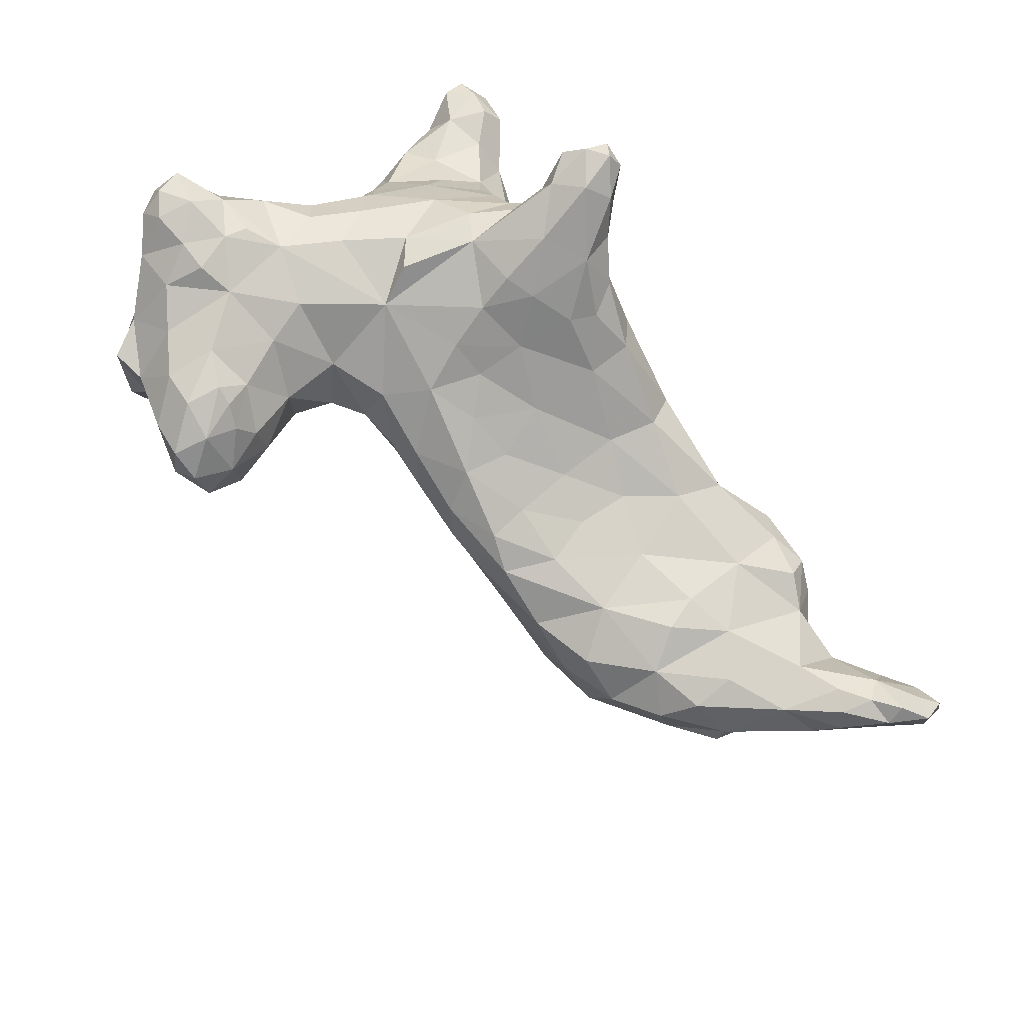
<metadata>
{"format":"obj","ext":"obj","renderer":"f3d","projection":"perspective","resolution":1024,"background":"white","views":[{"elev":63.6,"azim":-122.3,"up":"+Z"}]}
</metadata>
<code>
v -0.5597 -0.3406 0.1275
v -0.5619 -0.326 0.1175
v -0.5599 -0.3381 0.1428
v -0.5655 -0.3232 0.1418
v -0.5482 -0.3273 0.1441
v -0.5326 -0.3314 0.09913
v -0.5404 -0.3013 0.09954
v -0.549 -0.2981 0.1303
v -0.5475 -0.3101 0.1436
v -0.5356 -0.3379 0.1247
v -0.5273 -0.2686 0.1128
v -0.5131 -0.3115 0.1295
v -0.5071 -0.2869 0.07782
v -0.5274 -0.2955 0.1373
v -0.5135 -0.2545 0.09476
v -0.522 -0.2723 0.1305
v -0.5046 -0.3292 0.09877
v -0.4932 -0.3137 0.07855
v -0.5048 -0.28 0.1343
v -0.4769 -0.2169 0.07694
v -0.4925 -0.236 0.1221
v -0.4731 -0.2804 0.06539
v -0.4758 -0.1925 0.09631
v -0.4701 -0.3043 0.09897
v -0.47 -0.2675 0.1272
v -0.4698 -0.2487 0.0654
v -0.4731 -0.1873 0.08058
v -0.4532 -0.1778 0.1247
v -0.4486 -0.2916 0.06345
v -0.4356 -0.3051 0.08963
v -0.4276 -0.2983 0.1212
v -0.4183 -0.2308 0.144
v -0.4512 -0.2096 0.1355
v -0.4311 -0.1968 0.05295
v -0.4404 -0.1615 0.07637
v -0.4395 -0.1524 0.1085
v -0.4065 -0.3088 0.06368
v -0.414 -0.2772 0.02147
v -0.4401 -0.249 0.05006
v -0.41 -0.3224 0.1002
v -0.3917 -0.3265 0.1212
v -0.4095 -0.2961 -0.1272
v -0.4017 -0.3087 0.135
v -0.4204 -0.2824 -0.1311
v -0.4177 -0.2874 -0.0997
v -0.3985 -0.3048 -0.1067
v -0.4244 -0.2637 -0.1179
v -0.4115 -0.267 -0.0408
v -0.374 -0.2702 0.148
v -0.408 -0.2719 -0.1375
v -0.4243 -0.2494 -0.08679
v -0.4154 -0.2256 0.01026
v -0.4152 -0.241 -0.1126
v -0.4171 -0.2286 -0.08261
v -0.4077 -0.223 -0.04446
v -0.4138 -0.1635 0.1351
v -0.3797 -0.1235 0.06034
v -0.404 -0.1283 0.1023
v -0.3761 -0.2967 -0.05419
v -0.3936 -0.298 0.02895
v -0.3805 -0.2962 -0.003863
v -0.3957 -0.2405 -0.1264
v -0.3993 -0.2225 -0.09042
v -0.3939 -0.1906 0.1535
v -0.3909 -0.1866 -0.01591
v -0.4067 -0.203 -0.0009262
v -0.4064 -0.1878 0.02381
v -0.3897 -0.1568 0.02077
v -0.3737 -0.3297 0.09368
v -0.3661 -0.3139 0.1367
v -0.3606 -0.3132 0.05374
v -0.3901 -0.2901 -0.1298
v -0.3768 -0.2895 -0.09935
v -0.3811 -0.2594 -0.1301
v -0.3818 -0.2173 0.1547
v -0.3664 -0.2278 -0.09009
v -0.3749 -0.2026 -0.06025
v -0.3564 -0.1702 -0.02411
v -0.3504 -0.1533 0.1535
v -0.3741 -0.1222 0.13
v -0.3747 -0.277 -0.1228
v -0.3529 -0.273 -0.06509
v -0.3307 -0.299 -0.03456
v -0.3676 -0.2615 -0.1006
v -0.3516 -0.1496 -0.004744
v -0.3426 -0.1336 0.02385
v -0.3138 -0.1185 0.04942
v -0.3583 -0.1112 0.1
v -0.3323 -0.1098 0.07279
v -0.3425 -0.3262 0.1217
v -0.3368 -0.3221 0.09502
v -0.3117 -0.317 0.01018
v -0.31 -0.2947 0.1587
v -0.3566 -0.246 -0.07631
v -0.3292 -0.2044 0.1603
v -0.3139 -0.31 0.07046
v -0.3181 -0.2706 -0.04718
v -0.3048 -0.2566 0.1702
v -0.3371 -0.2364 -0.06204
v -0.3278 -0.1929 -0.04579
v -0.3249 -0.106 0.1318
v -0.283 -0.3081 0.06882
v -0.2938 -0.2363 -0.0545
v -0.3177 -0.1557 -0.01086
v -0.2978 -0.1403 0.1668
v -0.2814 -0.1003 0.1049
v -0.2848 -0.3756 -0.1189
v -0.294 -0.3575 -0.0903
v -0.3019 -0.3422 -0.1164
v -0.303 -0.3247 -0.07888
v -0.309 -0.32 -0.1004
v -0.3024 -0.3002 -0.08882
v -0.2876 -0.3069 0.1164
v -0.2991 -0.3148 -0.03542
v -0.3023 -0.2814 -0.06359
v -0.2824 -0.2167 0.174
v -0.2812 -0.1386 0.02291
v -0.2725 -0.1097 0.07321
v -0.2608 -0.09229 0.1369
v -0.2732 -0.3796 -0.1008
v -0.2847 -0.363 -0.1361
v -0.2805 -0.3415 -0.1319
v -0.2854 -0.3444 -0.06002
v -0.2887 -0.3096 -0.106
v -0.2906 -0.2717 -0.07928
v -0.2503 -0.2664 0.2032
v -0.2443 -0.2281 0.2008
v -0.27 -0.1787 -0.01269
v -0.283 -0.176 0.172
v -0.2536 -0.1366 0.1865
v -0.2582 -0.1065 0.1788
v -0.2825 -0.1017 0.1596
v -0.2679 -0.3817 -0.1339
v -0.2593 -0.3842 -0.1199
v -0.267 -0.36 -0.07747
v -0.2689 -0.3394 -0.03072
v -0.2617 -0.3389 -0.1209
v -0.2599 -0.3356 0.009771
v -0.2583 -0.3147 -0.09089
v -0.2683 -0.2714 -0.07415
v -0.2338 -0.2907 0.1925
v -0.254 -0.3752 -0.1033
v -0.2593 -0.3666 -0.1347
v -0.2583 -0.3153 0.0416
v -0.2534 -0.3476 -0.09932
v -0.2452 -0.3032 0.09217
v -0.2339 -0.2996 0.149
v -0.2526 -0.232 -0.03425
v -0.2373 -0.2013 -0.003236
v -0.2253 -0.1261 0.06159
v -0.2286 -0.08478 0.1538
v -0.246 -0.3678 -0.1176
v -0.2496 -0.3323 -0.05801
v -0.2457 -0.3396 -0.01915
v -0.2358 -0.3179 0.009705
v -0.2413 -0.2907 -0.04977
v -0.247 -0.1815 0.1913
v -0.2223 -0.1626 0.03034
v -0.2144 -0.1456 0.2109
v -0.2105 -0.1103 0.2089
v -0.2021 -0.0893 0.1356
v -0.2198 -0.08878 0.181
v -0.2339 -0.319 -0.02716
v -0.2299 -0.2998 0.05345
v -0.1991 -0.2994 0.1237
v -0.2009 -0.2926 0.08844
v -0.1745 -0.2975 0.1664
v -0.2172 -0.2964 0.1784
v -0.2282 -0.2513 -0.01198
v -0.2187 -0.2127 0.01548
v -0.1952 -0.1079 0.1009
v -0.2262 -0.2956 -0.01143
v -0.215 -0.2639 0.02305
v -0.1675 -0.2917 0.2218
v -0.1925 -0.2805 0.05724
v -0.2003 -0.2699 0.2504
v -0.2031 -0.2361 0.2457
v -0.1995 -0.1834 0.2288
v -0.1594 -0.2975 0.1111
v -0.1795 -0.2845 0.2507
v -0.1906 -0.2568 0.04264
v -0.1832 -0.2147 0.04449
v -0.1825 -0.135 0.233
v -0.1525 -0.1297 0.09456
v -0.1741 -0.08516 0.2094
v -0.1818 -0.08059 0.1732
v -0.1465 -0.2856 0.08931
v -0.1778 -0.2544 0.2808
v -0.1724 -0.233 0.2844
v -0.1656 -0.1569 0.06884
v -0.1489 -0.07605 0.1972
v -0.1542 -0.2491 0.06533
v -0.1635 -0.2759 0.291
v -0.1513 -0.2612 0.3207
v -0.1636 -0.1917 0.2685
v -0.1609 -0.1549 0.2541
v -0.1504 -0.1147 0.251
v -0.143 -0.09909 0.1359
v -0.1408 -0.2979 0.1315
v -0.1411 -0.2904 0.1974
v -0.13 -0.2879 0.284
v -0.1407 -0.2882 0.3201
v -0.1477 -0.2131 0.3041
v -0.1349 -0.1994 0.0777
v -0.1317 -0.1762 0.2967
v -0.1388 -0.1463 0.2756
v -0.1306 -0.1185 0.1207
v -0.1416 -0.0831 0.1647
v -0.118 -0.2961 0.113
v -0.09474 -0.2908 0.1695
v -0.12 -0.3068 0.3314
v -0.1287 -0.2974 0.3509
v -0.117 -0.281 0.3636
v -0.1114 -0.2862 0.2272
v -0.1086 -0.2287 0.08829
v -0.1247 -0.2372 0.337
v -0.1289 -0.2008 0.3155
v -0.1284 -0.08245 0.2394
v -0.119 -0.06921 0.2055
v -0.1166 0.04601 0.2035
v -0.1222 0.05274 0.2386
v -0.1105 -0.3184 0.3575
v -0.1066 -0.3098 0.3725
v -0.09892 -0.2674 0.09464
v -0.1001 -0.1693 0.1117
v -0.08525 -0.1138 0.292
v -0.09948 -0.1135 0.1493
v -0.1109 0.01627 0.2214
v -0.1085 0.02259 0.2469
v -0.09962 0.03737 0.1861
v -0.12 0.07588 0.2177
v -0.102 0.06436 0.1963
v -0.1058 0.03721 0.2654
v -0.1044 0.06215 0.2714
v -0.1166 0.08299 0.2451
v -0.0974 -0.3173 0.3449
v -0.1014 -0.3003 0.3226
v -0.1003 -0.2949 0.1299
v -0.09068 -0.298 0.3715
v -0.08456 -0.2876 0.1207
v -0.07468 -0.2711 0.2699
v -0.08763 -0.2732 0.313
v -0.0955 -0.2632 0.3567
v -0.0894 -0.1934 0.324
v -0.0897 -0.08719 0.1784
v -0.08912 -0.06015 0.253
v -0.09646 -0.05035 0.2095
v -0.09117 -0.01651 0.2421
v -0.08437 -0.02208 0.1995
v -0.08523 0.01719 0.1955
v -0.09206 0.03363 0.2809
v -0.09809 0.0882 0.2624
v -0.09435 0.09094 0.2289
v -0.09193 -0.3175 0.3654
v -0.07544 -0.2309 0.1075
v -0.07799 -0.2388 0.3181
v -0.08468 -0.2617 0.3384
v -0.07576 -0.1378 0.3146
v -0.07147 -0.1199 0.1669
v -0.08062 -0.05622 0.1864
v -0.08053 0.01216 0.2744
v -0.07383 0.04362 0.1911
v -0.07948 0.03488 0.29
v -0.07331 0.07199 0.2069
v -0.07653 0.06177 0.2858
v -0.06772 0.08719 0.2611
v -0.08513 -0.2972 0.346
v -0.07835 -0.2846 0.3626
v -0.0481 -0.265 0.125
v -0.05181 -0.2791 0.2131
v -0.06181 -0.2452 0.3016
v -0.06001 -0.2086 0.314
v -0.04812 -0.1514 0.1519
v -0.05133 -0.0858 0.1779
v -0.04891 -0.05584 0.2939
v -0.06024 -0.02439 0.2811
v -0.04946 0.02413 0.2945
v -0.04623 0.0618 0.2837
v -0.06007 0.0848 0.2322
v -0.0424 -0.2668 0.2479
v -0.0355 -0.2487 0.2774
v -0.03845 -0.2126 0.133
v -0.05075 -0.1545 0.3112
v -0.04417 -0.1184 0.1717
v -0.04029 -0.04788 0.1821
v -0.04455 -0.008405 0.1882
v -0.03846 0.06193 0.2101
v -0.02334 -0.2832 0.162
v -0.02041 -0.2687 0.2239
v -0.02374 -0.1976 0.2973
v -0.02411 -0.1111 0.3079
v -0.004626 -0.06563 0.311
v 0.01264 -0.02381 0.1755
v -0.0433 0.02375 0.1917
v -0.01948 0.07761 0.2566
v 0.0005216 -0.2506 0.1463
v -0.008213 -0.2768 0.1988
v -0.006332 -0.2514 0.2476
v -0.01128 -0.2238 0.1433
v -0.006245 -0.1937 0.1488
v -0.002631 -0.1397 0.3002
v 0.001456 -0.1517 0.1649
v -0.01145 -0.1038 0.1748
v -0.02558 -0.07907 0.1743
v 0.006701 -0.07777 0.1802
v -0.01742 -0.01153 0.3069
v -0.002362 0.01868 0.1683
v -0.01365 0.04447 0.2909
v 0.01259 -0.2111 0.2633
v 0.01838 -0.02966 0.3253
v 0.005386 -0.0005535 0.3212
v 0.001867 0.0582 0.1726
v -0.01799 0.0452 0.1917
v -0.006611 0.07213 0.2084
v 0.03489 -0.2959 0.1916
v 0.01764 -0.2661 0.2185
v 0.005544 -0.2268 0.1481
v 0.01945 -0.1628 0.2781
v 0.01291 -0.1018 0.3022
v 0.01828 -0.04839 0.3218
v 0.01829 0.001282 0.1588
v 0.01395 0.02811 0.3081
v 0.01424 0.04466 0.1477
v 0.01855 0.06671 0.1526
v 0.01795 0.07911 0.1796
v 0.02169 0.05931 0.2729
v 0.005769 0.08476 0.2618
v 0.01571 0.08176 0.2304
v 0.04436 -0.2816 0.1672
v 0.02704 -0.2344 0.2353
v 0.03231 -0.2136 0.1604
v 0.03283 -0.1523 0.1717
v 0.03312 -0.1128 0.2847
v 0.01827 -0.1167 0.1744
v 0.02823 0.002467 0.3285
v 0.02791 0.02672 0.1442
v 0.04203 0.07252 0.1873
v 0.07236 -0.3127 0.1844
v 0.07238 -0.32 0.2066
v 0.05561 -0.288 0.2132
v 0.05786 -0.2449 0.2191
v 0.05391 -0.196 0.2284
v 0.0364 -0.173 0.2558
v 0.05527 -0.1758 0.1821
v 0.03846 -0.1195 0.1958
v 0.0472 -0.1217 0.2377
v 0.04342 -0.105 0.218
v 0.0397 -0.07326 0.2065
v 0.04688 -0.07773 0.3022
v 0.05056 -0.04564 0.3243
v 0.05155 -0.01944 0.3413
v 0.04531 0.006819 0.1534
v 0.05036 0.03096 0.3062
v 0.03753 0.06261 0.1482
v 0.04528 0.05909 0.226
v 0.07827 -0.2576 0.1712
v 0.05822 -0.1605 0.208
v 0.05933 -0.07923 0.271
v 0.05692 -0.06632 0.2324
v 0.05691 -0.02344 0.2067
v 0.05719 -0.001562 0.1731
v 0.05651 0.007965 0.334
v 0.05527 0.03649 0.144
v 0.06267 0.01972 0.2174
v 0.05781 0.04683 0.1887
v 0.05783 0.0309 0.2593
v 0.07902 -0.3085 0.2194
v 0.08363 -0.2303 0.2107
v 0.07434 -0.2191 0.1789
v 0.07687 -0.2023 0.1982
v 0.07074 -0.04377 0.2513
v 0.07554 -0.05253 0.2934
v 0.07302 -0.008299 0.2462
v 0.08524 -0.02457 0.3355
v 0.07677 -0.004023 0.3369
v 0.06476 0.02229 0.1568
v 0.06571 0.02015 0.1819
v 0.08083 0.006897 0.2834
v 0.06123 0.0521 0.1607
v 0.07548 0.01379 0.3205
v 0.103 -0.3245 0.1989
v 0.09511 -0.2996 0.1806
v 0.0886 -0.2792 0.2171
v 0.0915 -0.03231 0.3101
v 0.0879 -0.02703 0.28
v 0.101 -0.3118 0.2171
v 0.1017 -0.2649 0.1975
v 0.09968 -0.01417 0.2928
v 0.09274 -0.005266 0.3168
v 0.1217 -0.3107 0.1941
v 0.1142 -0.2908 0.2185
v 0.1211 -0.3103 0.2102
f 4 2 1
f 3 4 1
f 3 5 4
f 6 1 2
f 7 6 2
f 8 7 2
f 4 8 2
f 4 5 9
f 8 4 9
f 5 3 10
f 10 3 1
f 7 8 11
f 6 10 1
f 10 12 5
f 13 6 7
f 12 14 9
f 12 9 5
f 13 7 15
f 9 14 8
f 11 15 7
f 8 14 16
f 11 8 16
f 17 12 10
f 17 10 6
f 13 18 6
f 14 12 19
f 14 19 16
f 20 13 15
f 21 11 16
f 15 11 21
f 6 18 17
f 22 18 13
f 19 21 16
f 20 15 23
f 21 23 15
f 25 12 24
f 24 12 17
f 12 25 19
f 26 22 13
f 13 20 26
f 25 21 19
f 27 20 23
f 23 21 28
f 17 18 24
f 18 22 29
f 18 29 24
f 29 30 24
f 24 30 31
f 25 24 31
f 32 33 25
f 33 21 25
f 26 20 34
f 33 28 21
f 35 27 23
f 35 23 36
f 23 28 36
f 37 30 29
f 39 38 29
f 29 22 39
f 22 26 39
f 31 32 25
f 34 20 35
f 35 20 27
f 30 40 31
f 40 41 31
f 41 43 31
f 42 46 45
f 42 45 44
f 45 47 44
f 38 37 29
f 31 43 49
f 47 50 44
f 47 45 51
f 45 48 51
f 38 39 52
f 49 32 31
f 53 50 47
f 47 51 53
f 51 54 53
f 48 55 51
f 54 51 55
f 34 52 39
f 39 26 34
f 56 28 33
f 28 56 36
f 57 35 58
f 35 36 58
f 37 40 30
f 50 42 44
f 46 59 45
f 59 48 45
f 59 61 48
f 48 61 38
f 61 60 38
f 60 37 38
f 50 53 62
f 38 52 48
f 62 53 63
f 48 52 55
f 53 54 63
f 63 54 55
f 55 52 66
f 55 66 65
f 67 66 52
f 34 67 52
f 32 56 33
f 68 67 34
f 35 68 34
f 68 35 57
f 56 58 36
f 40 69 41
f 37 71 69
f 40 37 69
f 41 70 43
f 72 42 50
f 42 72 46
f 72 73 46
f 74 72 50
f 59 46 73
f 70 49 43
f 74 50 62
f 32 49 75
f 74 62 76
f 62 63 76
f 63 55 77
f 77 55 65
f 66 67 65
f 67 68 65
f 56 32 64
f 68 78 65
f 56 80 58
f 56 79 80
f 74 81 72
f 73 72 81
f 82 59 73
f 82 83 59
f 61 71 60
f 60 71 37
f 73 81 84
f 82 73 84
f 81 74 84
f 84 74 76
f 75 64 32
f 76 63 77
f 65 78 77
f 75 79 64
f 78 68 85
f 79 56 64
f 85 68 86
f 68 57 86
f 86 57 87
f 57 58 88
f 88 58 80
f 89 87 57
f 57 88 89
f 69 90 41
f 70 41 90
f 69 71 91
f 69 91 90
f 83 92 59
f 59 92 61
f 92 71 61
f 93 49 70
f 82 84 94
f 94 84 76
f 95 79 75
f 70 90 93
f 71 96 91
f 83 82 97
f 92 96 71
f 49 93 98
f 98 95 49
f 99 82 94
f 95 75 49
f 94 76 99
f 77 100 76
f 99 76 100
f 77 78 100
f 88 80 101
f 92 102 96
f 97 82 99
f 100 103 99
f 104 100 78
f 104 78 85
f 105 79 95
f 104 85 86
f 89 88 106
f 101 80 79
f 107 108 109
f 108 110 109
f 109 110 111
f 112 111 110
f 90 113 93
f 97 114 83
f 114 92 83
f 115 97 103
f 103 97 99
f 116 95 98
f 117 86 87
f 87 89 118
f 118 89 106
f 106 88 101
f 120 108 107
f 109 121 107
f 122 121 109
f 108 123 110
f 123 114 110
f 122 109 124
f 109 111 124
f 124 111 112
f 110 115 112
f 110 114 115
f 91 96 113
f 90 91 113
f 112 125 124
f 97 115 114
f 96 102 113
f 112 115 125
f 93 126 98
f 126 127 98
f 115 103 125
f 100 128 103
f 128 100 104
f 105 95 129
f 104 86 117
f 131 105 130
f 106 101 119
f 119 101 132
f 132 101 79
f 107 133 134
f 120 107 134
f 133 107 121
f 108 120 135
f 135 123 108
f 137 122 124
f 136 114 123
f 136 138 92
f 114 136 92
f 139 124 140
f 124 125 140
f 98 127 116
f 129 95 116
f 128 104 117
f 129 130 105
f 79 105 132
f 105 131 132
f 142 120 134
f 142 135 120
f 137 143 122
f 122 143 121
f 135 136 123
f 138 144 92
f 145 137 139
f 139 137 124
f 92 144 102
f 102 146 113
f 146 147 113
f 93 113 141
f 126 93 141
f 103 140 125
f 140 103 148
f 128 148 103
f 148 128 149
f 117 87 150
f 150 87 118
f 119 132 151
f 134 133 143
f 143 133 121
f 145 135 142
f 152 143 137
f 135 145 153
f 136 135 153
f 154 136 153
f 136 154 138
f 155 138 154
f 138 155 144
f 145 139 153
f 139 140 156
f 139 156 153
f 144 146 102
f 113 147 141
f 129 116 157
f 116 127 157
f 128 158 149
f 158 128 117
f 157 130 129
f 130 157 159
f 158 117 150
f 159 160 130
f 160 131 130
f 106 119 161
f 161 119 151
f 131 162 132
f 132 162 151
f 131 160 162
f 143 152 134
f 134 152 142
f 142 152 145
f 145 152 137
f 154 153 163
f 155 154 163
f 156 163 153
f 144 155 164
f 146 144 164
f 146 166 165
f 146 165 147
f 165 167 147
f 147 168 141
f 140 148 156
f 164 166 146
f 156 148 169
f 148 149 169
f 169 149 170
f 170 149 158
f 171 150 118
f 106 171 118
f 171 106 161
f 163 172 155
f 155 172 173
f 155 173 164
f 163 156 172
f 167 168 147
f 141 168 174
f 173 175 164
f 175 166 164
f 176 126 141
f 156 169 172
f 172 169 173
f 126 176 177
f 173 169 170
f 177 127 126
f 178 157 127
f 165 166 179
f 174 180 141
f 141 180 176
f 175 173 181
f 182 181 173
f 170 182 173
f 178 127 177
f 158 182 170
f 159 157 178
f 159 178 183
f 151 162 186
f 160 185 162
f 162 185 186
f 187 179 166
f 167 174 168
f 175 187 166
f 188 177 176
f 189 177 188
f 190 182 158
f 190 158 150
f 150 184 190
f 160 159 183
f 186 161 151
f 186 185 191
f 175 192 187
f 180 193 176
f 175 181 192
f 193 188 176
f 194 188 193
f 182 192 181
f 188 194 189
f 189 195 177
f 178 177 195
f 196 178 195
f 183 178 196
f 171 184 150
f 160 183 197
f 198 171 161
f 160 197 185
f 179 199 165
f 199 167 165
f 167 200 174
f 174 201 180
f 194 193 202
f 194 203 189
f 204 192 182
f 189 203 195
f 203 205 195
f 205 206 195
f 190 204 182
f 206 196 195
f 171 198 207
f 197 183 196
f 161 208 198
f 208 161 186
f 186 191 208
f 179 187 209
f 209 199 179
f 167 199 210
f 201 211 202
f 202 211 212
f 167 210 200
f 200 214 174
f 174 214 201
f 180 201 193
f 202 193 201
f 202 212 194
f 213 194 212
f 192 204 215
f 194 216 203
f 203 217 205
f 207 184 171
f 206 197 196
f 185 197 218
f 208 191 219
f 219 191 218
f 191 185 218
f 211 222 212
f 222 223 212
f 212 223 213
f 192 224 187
f 194 213 216
f 224 192 215
f 203 216 217
f 190 184 225
f 205 226 206
f 207 225 184
f 197 206 226
f 198 227 207
f 208 227 198
f 226 218 197
f 232 230 220
f 231 232 220
f 220 228 221
f 221 228 229
f 221 229 233
f 220 221 231
f 233 234 221
f 221 235 231
f 221 234 235
f 211 236 222
f 211 237 236
f 209 238 199
f 238 210 199
f 211 201 237
f 239 213 223
f 187 240 209
f 241 201 214
f 201 241 242
f 201 242 237
f 243 213 239
f 243 216 213
f 243 244 216
f 244 217 216
f 215 204 225
f 225 204 190
f 244 205 217
f 245 208 219
f 218 246 219
f 245 219 247
f 219 246 247
f 228 250 249
f 248 228 249
f 248 229 228
f 220 230 250
f 228 220 250
f 233 251 234
f 234 252 235
f 253 232 231
f 253 231 235
f 236 254 222
f 223 222 254
f 254 239 223
f 224 240 187
f 238 209 240
f 210 214 200
f 224 215 255
f 244 257 256
f 257 244 243
f 205 244 226
f 244 258 226
f 225 207 227
f 259 227 245
f 227 208 245
f 218 226 246
f 247 260 245
f 246 248 247
f 247 248 249
f 248 261 229
f 233 229 261
f 234 251 263
f 232 262 230
f 251 233 261
f 232 264 262
f 265 234 263
f 265 252 234
f 264 232 253
f 265 266 252
f 235 252 253
f 236 237 267
f 236 267 254
f 254 267 239
f 210 238 240
f 242 267 237
f 268 239 267
f 240 224 269
f 210 270 214
f 270 241 214
f 267 242 257
f 267 257 268
f 239 268 243
f 255 269 224
f 241 271 242
f 242 256 257
f 243 268 257
f 242 271 256
f 271 272 256
f 272 244 256
f 225 255 215
f 227 273 225
f 259 273 227
f 274 245 260
f 246 226 275
f 248 246 276
f 246 275 276
f 249 260 247
f 248 276 261
f 262 250 230
f 261 263 251
f 277 265 263
f 279 264 253
f 266 253 252
f 270 280 241
f 280 281 241
f 271 241 281
f 282 255 225
f 272 283 244
f 283 258 244
f 284 273 259
f 284 259 245
f 283 226 258
f 285 274 260
f 285 260 249
f 286 285 249
f 286 249 250
f 263 261 277
f 262 264 287
f 278 265 277
f 264 279 287
f 266 265 278
f 266 279 253
f 288 240 269
f 240 288 210
f 288 270 210
f 289 280 270
f 269 255 282
f 281 290 271
f 290 272 271
f 225 273 282
f 274 284 245
f 291 226 283
f 291 292 226
f 292 275 226
f 293 285 286
f 294 286 250
f 276 277 261
f 287 294 262
f 262 294 250
f 278 295 266
f 266 295 279
f 288 269 296
f 288 297 270
f 297 289 270
f 298 281 280
f 282 296 269
f 296 282 299
f 299 282 300
f 273 300 282
f 290 301 283
f 272 290 283
f 273 302 300
f 302 273 284
f 303 284 274
f 301 291 283
f 304 274 285
f 304 285 305
f 305 285 293
f 306 276 275
f 306 277 276
f 307 286 294
f 278 277 308
f 287 279 295
f 298 280 289
f 298 309 281
f 303 302 284
f 303 274 304
f 306 275 292
f 292 310 306
f 307 293 286
f 310 311 306
f 306 308 277
f 307 313 312
f 294 313 307
f 294 287 313
f 313 287 314
f 278 308 295
f 295 314 287
f 288 315 297
f 317 296 299
f 316 289 297
f 316 298 289
f 290 281 309
f 300 317 299
f 290 318 301
f 319 291 301
f 304 305 303
f 320 310 292
f 321 293 307
f 311 322 306
f 312 323 307
f 322 308 306
f 324 323 312
f 324 312 325
f 295 308 326
f 325 312 314
f 314 312 313
f 295 326 327
f 325 314 328
f 314 295 328
f 327 328 295
f 296 329 288
f 297 315 316
f 316 330 298
f 309 298 330
f 331 317 300
f 331 300 302
f 290 309 318
f 331 302 332
f 318 333 301
f 332 302 334
f 333 319 301
f 334 302 303
f 305 334 303
f 319 292 291
f 335 311 310
f 336 321 307
f 311 335 322
f 307 323 336
f 326 308 322
f 328 327 326
f 328 337 325
f 329 338 315
f 338 339 315
f 339 340 315
f 315 288 329
f 315 340 316
f 331 329 296
f 331 296 317
f 342 309 330
f 343 309 342
f 309 343 318
f 332 345 344
f 343 346 318
f 334 345 332
f 346 333 318
f 305 345 334
f 347 345 348
f 333 349 319
f 348 345 305
f 349 292 319
f 292 349 350
f 320 292 350
f 348 305 293
f 320 350 310
f 310 350 351
f 352 293 321
f 335 310 351
f 352 321 336
f 335 353 322
f 336 323 354
f 324 354 323
f 337 328 355
f 355 328 326
f 353 326 322
f 354 324 325
f 337 354 325
f 356 329 331
f 341 316 340
f 316 341 330
f 342 330 341
f 331 332 344
f 342 357 346
f 343 342 346
f 357 344 345
f 357 345 346
f 346 345 347
f 346 358 333
f 347 348 346
f 348 359 346
f 346 359 358
f 293 360 348
f 359 348 360
f 352 361 293
f 293 361 360
f 335 351 362
f 352 336 363
f 365 355 364
f 335 362 353
f 354 363 336
f 337 355 365
f 326 366 355
f 340 339 367
f 356 331 369
f 342 341 368
f 331 344 369
f 369 344 370
f 370 357 342
f 344 357 370
f 333 358 349
f 359 371 358
f 358 372 349
f 349 372 350
f 371 360 373
f 359 360 371
f 374 351 350
f 375 362 351
f 352 376 361
f 361 377 360
f 360 377 364
f 360 364 373
f 373 364 366
f 363 376 352
f 355 366 364
f 376 363 379
f 365 364 377
f 366 353 378
f 378 353 380
f 380 353 362
f 375 380 362
f 379 365 377
f 353 366 326
f 354 379 363
f 337 365 379
f 337 379 354
f 338 381 339
f 382 338 329
f 382 329 356
f 367 383 340
f 383 341 340
f 383 368 341
f 370 342 368
f 372 358 371
f 372 384 350
f 373 385 371
f 385 372 371
f 384 374 350
f 385 373 378
f 374 375 351
f 378 373 366
f 361 376 377
f 376 379 377
f 382 381 338
f 367 339 386
f 367 386 383
f 387 382 356
f 369 387 356
f 387 369 370
f 384 372 385
f 385 388 384
f 388 385 378
f 374 389 375
f 388 378 389
f 380 389 378
f 375 389 380
f 382 390 381
f 381 386 339
f 383 386 391
f 387 390 382
f 387 383 391
f 387 368 383
f 387 370 368
f 389 384 388
f 374 384 389
f 392 381 390
f 381 392 386
f 386 392 391
f 390 387 392
f 392 387 391

</code>
